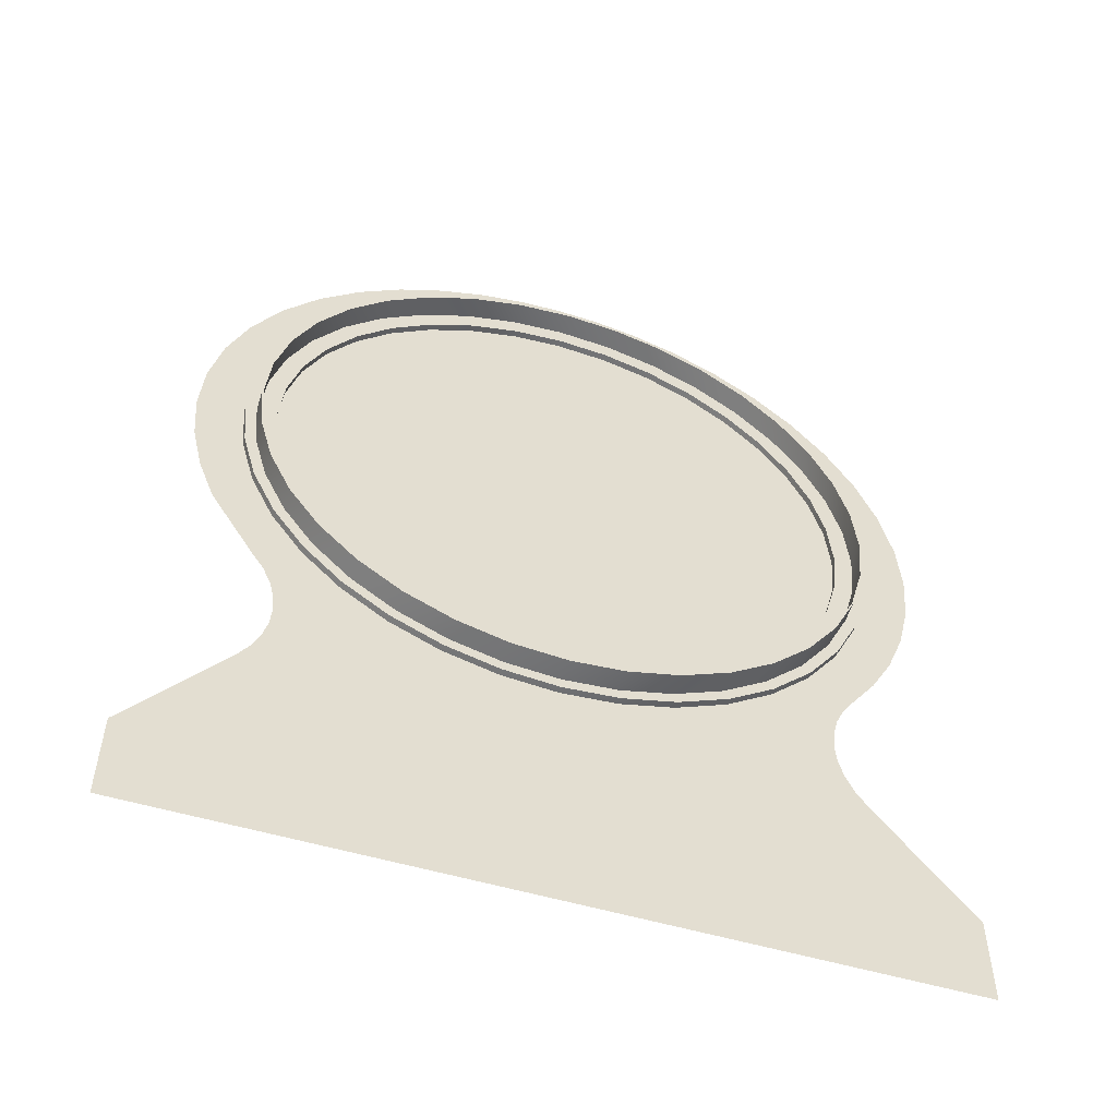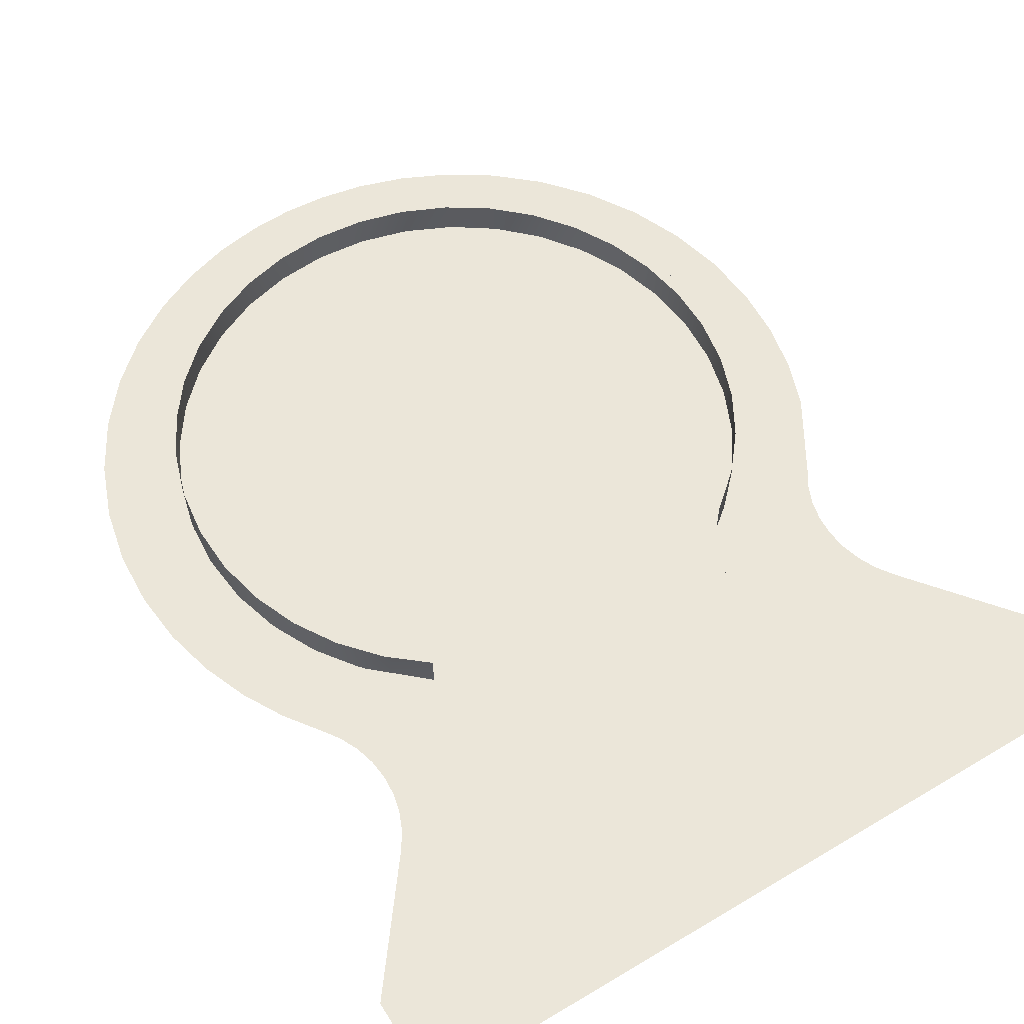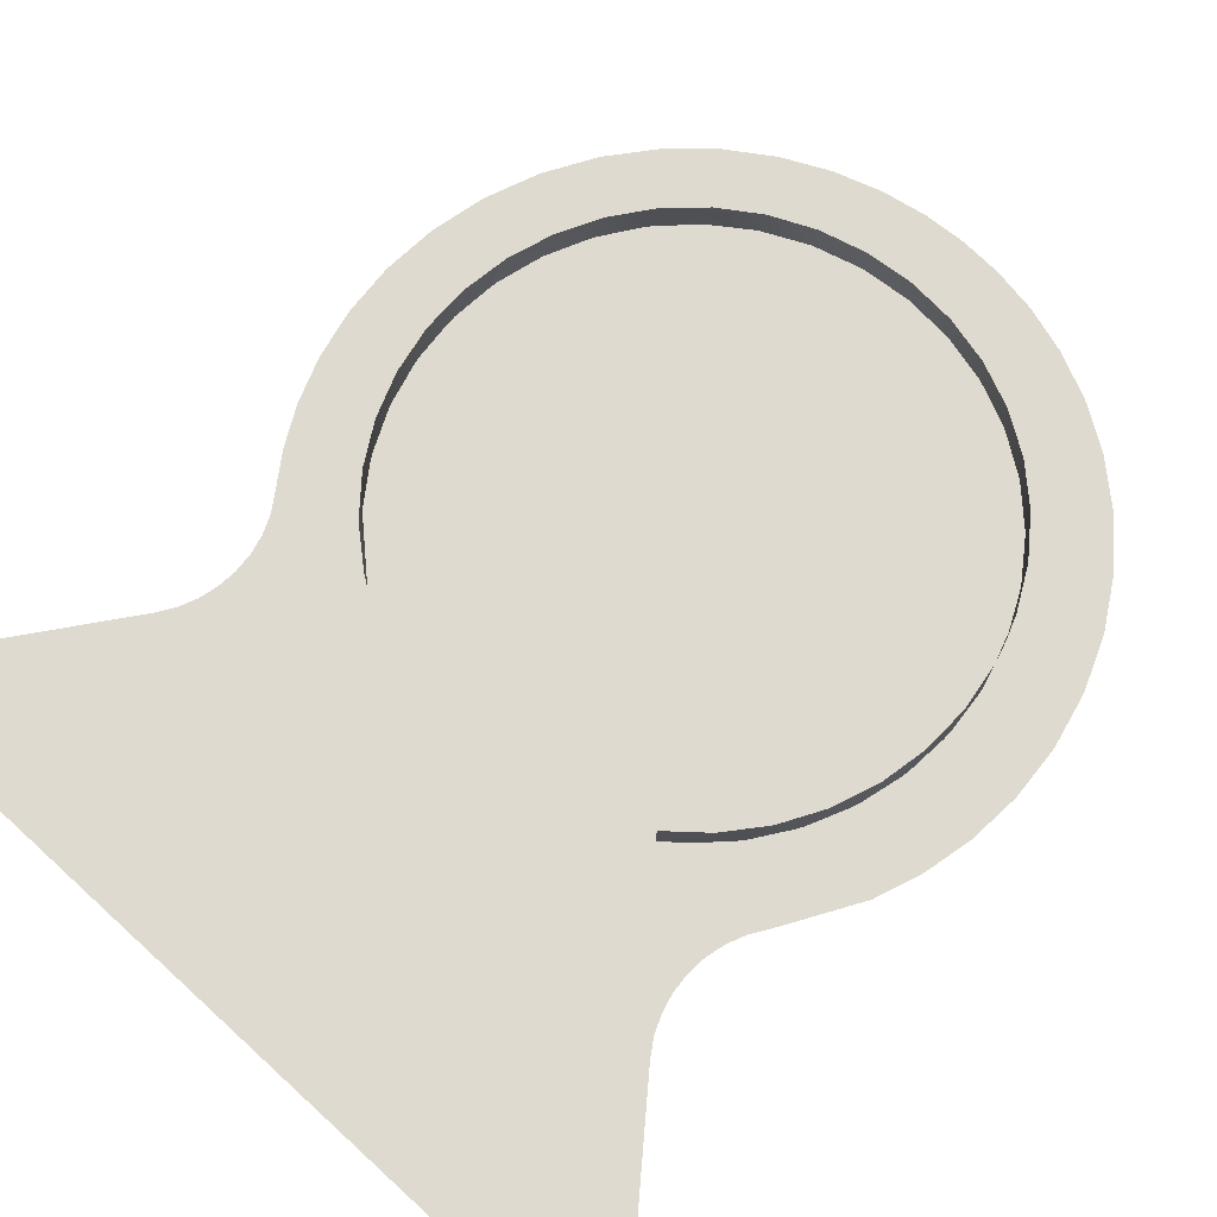
<metadata>
{"format":"obj","ext":"obj","renderer":"f3d","projection":"perspective","resolution":1024,"background":"white","views":[{"elev":-54.9,"azim":-17.2,"up":"+Z"},{"elev":56.6,"azim":148.1,"up":"+Y"},{"elev":70.6,"azim":-137.7,"up":"+Y"}]}
</metadata>
<code>
o link_1_2_2
v -0.0853 0.004 0.02059
v -0.08529 0.004 0.01023
v -0.08529 0.004 1.748e-10
v -0.0825 0.004 0.1312
v -0.08168 0.004 0.1436
v -0.08151 0.004 0.1192
v -0.07895 0.004 0.108
v -0.07893 0.004 0.156
v -0.0751 0.004 0.09786
v -0.07423 0.004 0.168
v -0.072 0.0025 0.132
v -0.072 0.004 0.132
v -0.07091 0.0025 0.1195
v -0.07091 0.0025 0.1445
v -0.07091 0.004 0.1195
v -0.07091 0.004 0.1445
v -0.0695 -0.0025 0.132
v -0.0695 0.0025 0.132
v -0.0692 -0.0025 0.132
v -0.0692 0.0025 0.132
v -0.06844 -0.0025 0.1199
v -0.06844 -0.0025 0.1441
v -0.06844 0.0025 0.1199
v -0.06844 0.0025 0.1441
v -0.06815 -0.0025 0.12
v -0.06815 -0.0025 0.144
v -0.06815 0.0025 0.12
v -0.06815 0.0025 0.144
v -0.06772 0.004 0.1791
v -0.06766 0.0025 0.1074
v -0.06766 0.0025 0.1566
v -0.06766 0.004 0.1074
v -0.06766 0.004 0.1566
v -0.06531 -0.0025 0.1558
v -0.06531 -0.0025 0.1082
v -0.06531 0.0025 0.1082
v -0.06531 0.0025 0.1558
v -0.06503 -0.0025 0.1557
v -0.06503 -0.0025 0.1083
v -0.06503 0.0025 0.1083
v -0.06503 0.0025 0.1557
v -0.065 0.0025 0.132
v -0.06489 0.0115 0.1357
v -0.06479 0.004 0.08093
v -0.0646 0.0115 0.1248
v -0.06458 0.004 0.04759
v -0.06401 0.0025 0.1207
v -0.06401 0.0025 0.1433
v -0.06335 0.0115 0.1466
v -0.06249 0.0115 0.1141
v -0.06235 0.0025 0.168
v -0.06235 0.0025 0.096
v -0.06235 0.004 0.168
v -0.06235 0.004 0.096
v -0.06233 0.004 0.07721
v -0.0622 0.004 0.05127
v -0.06108 0.0025 0.1098
v -0.06108 0.0025 0.1542
v -0.06049 0.004 0.07306
v -0.06043 0.004 0.05534
v -0.06019 -0.0025 0.1668
v -0.06019 -0.0025 0.09725
v -0.06019 0.0025 0.1668
v -0.06019 0.0025 0.09725
v -0.06002 0.0115 0.1569
v -0.05993 -0.0025 0.1666
v -0.05993 -0.0025 0.0974
v -0.05993 0.0025 0.1666
v -0.05993 0.0025 0.0974
v -0.05967 0.004 0.189
v -0.05937 0.004 0.06867
v -0.05936 0.004 0.05965
v -0.059 0.004 0.06402
v -0.059 0.004 0.06422
v -0.05862 0.0115 0.1039
v -0.05629 0.0025 0.1645
v -0.05629 0.0025 0.0995
v -0.05516 0.0025 0.1783
v -0.05516 0.0025 0.08572
v -0.05516 0.004 0.1783
v -0.05516 0.004 0.08572
v -0.055 0.0115 0.1666
v -0.05324 -0.0025 0.1767
v -0.05324 -0.0025 0.08733
v -0.05324 0.0025 0.1767
v -0.05324 0.0025 0.08733
v -0.0531 0.0115 0.0945
v -0.05301 -0.0025 0.1765
v -0.05301 -0.0025 0.08752
v -0.05301 0.0025 0.1765
v -0.05301 0.0025 0.08752
v -0.05043 0.004 0.1973
v -0.04979 0.0025 0.1738
v -0.04979 0.0025 0.09022
v -0.04843 0.0115 0.1754
v -0.04628 0.0025 0.1872
v -0.04628 0.0025 0.07684
v -0.04628 0.004 0.1872
v -0.04628 0.004 0.07684
v -0.04607 0.0115 0.08615
v -0.04467 -0.0025 0.1852
v -0.04467 -0.0025 0.07876
v -0.04467 0.0025 0.1852
v -0.04467 0.0025 0.07876
v -0.04448 -0.0025 0.185
v -0.04448 -0.0025 0.07899
v -0.04448 0.0025 0.185
v -0.04448 0.0025 0.07899
v -0.04178 0.0025 0.1818
v -0.04178 0.0025 0.08221
v -0.04049 0.0115 0.1828
v -0.04043 0.004 0.2039
v -0.03775 0.004 0.07909
v -0.03775 0.0115 0.07909
v -0.036 0.0025 0.1944
v -0.036 0.0025 0.06965
v -0.036 0.004 0.1944
v -0.036 0.004 0.06965
v -0.03475 -0.0025 0.1922
v -0.03475 -0.0025 0.07181
v -0.03475 0.0025 0.1922
v -0.03475 0.0025 0.07181
v -0.0346 -0.0025 0.1919
v -0.0346 -0.0025 0.07207
v -0.0346 0.0025 0.1919
v -0.0346 0.0025 0.07207
v -0.0325 0.0025 0.1883
v -0.0325 0.0025 0.07571
v -0.03141 0.0115 0.1889
v -0.03005 0.004 0.2088
v -0.02913 0.004 0.07389
v -0.02463 0.0025 0.1997
v -0.02463 0.0025 0.06434
v -0.02463 0.004 0.1997
v -0.02463 0.004 0.06434
v -0.02377 -0.0025 0.1973
v -0.02377 -0.0025 0.06669
v -0.02377 0.0025 0.1973
v -0.02377 0.0025 0.06669
v -0.02367 -0.0025 0.197
v -0.02367 -0.0025 0.06697
v -0.02367 0.0025 0.197
v -0.02367 0.0025 0.06697
v -0.02223 0.0025 0.1931
v -0.02223 0.0025 0.07092
v -0.02145 0.0115 0.1934
v -0.01982 0.004 0.0701
v -0.01968 0.004 0.2121
v -0.0125 0.0025 0.2029
v -0.0125 0.0025 0.06109
v -0.0125 0.004 0.2029
v -0.0125 0.004 0.06109
v -0.01207 -0.0025 0.2004
v -0.01207 -0.0025 0.06356
v -0.01207 0.0025 0.2004
v -0.01207 0.0025 0.06356
v -0.01202 -0.0025 0.2001
v -0.01202 -0.0025 0.06385
v -0.01202 0.0025 0.2001
v -0.01202 0.0025 0.06385
v -0.01129 0.0025 0.196
v -0.01129 0.0025 0.06799
v -0.01088 0.0115 0.1961
v -0.01003 0.004 0.06778
v -0.009585 0.004 0.2139
v -1.324e-12 0.0115 0.197
v 2.888e-13 0.004 0.2145
v 4.814e-13 0.004 0.204
v 4.814e-13 0.004 0.067
v 4.814e-13 0.004 0.06
v 8.425e-13 0.0025 0.197
v 8.425e-13 0.0025 0.2012
v 8.425e-13 0.0025 0.204
v 8.425e-13 0.0025 0.0625
v 8.425e-13 0.0025 0.067
v 8.425e-13 0.0025 0.2015
v 8.425e-13 0.0025 0.06
v 8.425e-13 0.0025 0.0628
v 2.046e-12 -0.0025 0.2012
v 2.046e-12 -0.0025 0.0625
v 2.046e-12 -0.0025 0.2015
v 2.046e-12 -0.0025 0.0628
v 0.009585 0.004 0.2139
v 0.01003 0.004 0.06778
v 0.01088 0.0115 0.1961
v 0.01129 0.0025 0.196
v 0.01129 0.0025 0.06799
v 0.01202 -0.0025 0.2001
v 0.01202 -0.0025 0.06385
v 0.01202 0.0025 0.2001
v 0.01202 0.0025 0.06385
v 0.01207 -0.0025 0.2004
v 0.01207 -0.0025 0.06356
v 0.01207 0.0025 0.2004
v 0.01207 0.0025 0.06356
v 0.0125 0.0025 0.2029
v 0.0125 0.0025 0.06109
v 0.0125 0.004 0.2029
v 0.0125 0.004 0.06109
v 0.01968 0.004 0.2121
v 0.01982 0.004 0.0701
v 0.02145 0.0115 0.1934
v 0.02223 0.0025 0.1931
v 0.02223 0.0025 0.07092
v 0.02367 -0.0025 0.197
v 0.02367 -0.0025 0.06697
v 0.02367 0.0025 0.197
v 0.02367 0.0025 0.06697
v 0.02377 -0.0025 0.1973
v 0.02377 -0.0025 0.06669
v 0.02377 0.0025 0.1973
v 0.02377 0.0025 0.06669
v 0.02463 0.0025 0.1997
v 0.02463 0.0025 0.06434
v 0.02463 0.004 0.1997
v 0.02463 0.004 0.06434
v 0.02913 0.004 0.07389
v 0.03005 0.004 0.2088
v 0.03141 0.0115 0.1889
v 0.0325 0.0025 0.1883
v 0.0325 0.0025 0.07571
v 0.0346 -0.0025 0.1919
v 0.0346 -0.0025 0.07207
v 0.0346 0.0025 0.1919
v 0.0346 0.0025 0.07207
v 0.03475 -0.0025 0.1922
v 0.03475 -0.0025 0.07181
v 0.03475 0.0025 0.1922
v 0.03475 0.0025 0.07181
v 0.036 0.0025 0.1944
v 0.036 0.0025 0.06965
v 0.036 0.004 0.1944
v 0.036 0.004 0.06965
v 0.03775 0.004 0.07909
v 0.03775 0.0115 0.07909
v 0.04043 0.004 0.2039
v 0.04049 0.0115 0.1828
v 0.04178 0.0025 0.1818
v 0.04178 0.0025 0.08221
v 0.04448 -0.0025 0.185
v 0.04448 -0.0025 0.07899
v 0.04448 0.0025 0.185
v 0.04448 0.0025 0.07899
v 0.04467 -0.0025 0.1852
v 0.04467 -0.0025 0.07876
v 0.04467 0.0025 0.1852
v 0.04467 0.0025 0.07876
v 0.04607 0.0115 0.08615
v 0.04628 0.0025 0.1872
v 0.04628 0.0025 0.07684
v 0.04628 0.004 0.1872
v 0.04628 0.004 0.07684
v 0.04843 0.0115 0.1754
v 0.04979 0.0025 0.1738
v 0.04979 0.0025 0.09022
v 0.05043 0.004 0.1973
v 0.05301 -0.0025 0.1765
v 0.05301 -0.0025 0.08752
v 0.05301 0.0025 0.1765
v 0.05301 0.0025 0.08752
v 0.0531 0.0115 0.0945
v 0.05324 -0.0025 0.1767
v 0.05324 -0.0025 0.08733
v 0.05324 0.0025 0.1767
v 0.05324 0.0025 0.08733
v 0.055 0.0115 0.1666
v 0.05516 0.0025 0.1783
v 0.05516 0.0025 0.08572
v 0.05516 0.004 0.1783
v 0.05516 0.004 0.08572
v 0.05629 0.0025 0.1645
v 0.05629 0.0025 0.0995
v 0.05862 0.0115 0.1039
v 0.059 0.004 0.06402
v 0.059 0.004 0.06422
v 0.05936 0.004 0.05965
v 0.05937 0.004 0.06867
v 0.05967 0.004 0.189
v 0.05993 -0.0025 0.1666
v 0.05993 -0.0025 0.0974
v 0.05993 0.0025 0.1666
v 0.05993 0.0025 0.0974
v 0.06002 0.0115 0.1569
v 0.06019 -0.0025 0.1668
v 0.06019 -0.0025 0.09725
v 0.06019 0.0025 0.1668
v 0.06019 0.0025 0.09725
v 0.06043 0.004 0.05534
v 0.06049 0.004 0.07306
v 0.06108 0.0025 0.1098
v 0.06108 0.0025 0.1542
v 0.0622 0.004 0.05127
v 0.06233 0.004 0.07721
v 0.06235 0.0025 0.168
v 0.06235 0.0025 0.096
v 0.06235 0.004 0.168
v 0.06235 0.004 0.096
v 0.06249 0.0115 0.1141
v 0.06335 0.0115 0.1466
v 0.06401 0.0025 0.1207
v 0.06401 0.0025 0.1433
v 0.06458 0.004 0.04759
v 0.0646 0.0115 0.1248
v 0.06479 0.004 0.08093
v 0.06489 0.0115 0.1357
v 0.065 0.0025 0.132
v 0.06503 -0.0025 0.1557
v 0.06503 -0.0025 0.1083
v 0.06503 0.0025 0.1083
v 0.06503 0.0025 0.1557
v 0.06531 -0.0025 0.1558
v 0.06531 -0.0025 0.1082
v 0.06531 0.0025 0.1082
v 0.06531 0.0025 0.1558
v 0.06766 0.0025 0.1074
v 0.06766 0.0025 0.1566
v 0.06766 0.004 0.1074
v 0.06766 0.004 0.1566
v 0.06772 0.004 0.1791
v 0.06815 -0.0025 0.12
v 0.06815 -0.0025 0.144
v 0.06815 0.0025 0.12
v 0.06815 0.0025 0.144
v 0.06844 -0.0025 0.1199
v 0.06844 -0.0025 0.1441
v 0.06844 0.0025 0.1199
v 0.06844 0.0025 0.1441
v 0.0692 -0.0025 0.132
v 0.0692 0.0025 0.132
v 0.0695 -0.0025 0.132
v 0.0695 0.0025 0.132
v 0.07029 0.004 0.08881
v 0.07091 0.0025 0.1195
v 0.07091 0.0025 0.1445
v 0.07091 0.004 0.1195
v 0.07091 0.004 0.1445
v 0.072 0.0025 0.132
v 0.072 0.004 0.132
v 0.07423 0.004 0.168
v 0.0751 0.004 0.09786
v 0.07893 0.004 0.156
v 0.07895 0.004 0.108
v 0.08151 0.004 0.1192
v 0.08168 0.004 0.1436
v 0.0825 0.004 0.1312
v 0.08529 0.004 1.749e-10
v 0.08529 0.004 0.01023
v 0.0853 0.004 0.02059
f 46 3 346
f 46 2 3
f 46 1 2
f 277 71 74
f 289 59 71
f 293 55 59
f 304 44 55
f 7 9 44
f 6 7 44
f 4 6 44
f 5 4 44
f 8 5 44
f 10 8 44
f 29 10 44
f 70 29 44
f 92 70 44
f 112 92 44
f 130 112 44
f 148 130 44
f 165 148 44
f 167 165 44
f 183 167 44
f 200 183 44
f 218 200 44
f 236 218 44
f 256 236 44
f 278 256 44
f 319 278 44
f 339 319 44
f 341 339 44
f 344 341 44
f 345 344 44
f 275 74 73
f 343 345 44
f 274 73 72
f 342 343 44
f 340 342 44
f 276 72 60
f 332 340 44
f 304 332 44
f 288 60 56
f 293 304 55
f 289 293 59
f 277 289 71
f 292 56 46
f 275 277 74
f 274 275 73
f 276 274 72
f 288 276 60
f 302 46 346
f 292 288 56
f 302 346 347
f 302 292 46
f 347 348 302
f 255 234 239
f 239 234 221
f 221 217 204
f 204 201 187
f 187 184 175
f 175 164 162
f 162 147 145
f 131 128 145
f 113 110 128
f 113 114 100
f 131 113 128
f 147 131 145
f 164 147 162
f 169 164 175
f 184 169 175
f 201 184 187
f 217 201 204
f 234 217 221
f 248 235 234
f 185 171 166
f 186 171 185
f 202 186 185
f 203 186 202
f 219 203 202
f 220 203 219
f 220 219 237
f 238 220 237
f 238 237 253
f 254 238 253
f 266 254 253
f 271 254 266
f 283 271 266
f 291 271 283
f 299 291 283
f 301 291 299
f 305 301 299
f 306 301 305
f 303 306 305
f 300 306 303
f 300 303 298
f 290 300 298
f 290 298 273
f 272 290 273
f 272 273 261
f 255 272 261
f 255 261 248
f 248 234 255
f 110 113 100
f 163 166 171
f 161 163 171
f 161 146 163
f 161 144 146
f 146 144 129
f 129 144 127
f 111 129 127
f 109 111 127
f 109 95 111
f 109 93 95
f 95 93 82
f 82 93 76
f 65 82 76
f 58 65 76
f 49 65 58
f 49 58 48
f 49 48 43
f 48 42 43
f 42 45 43
f 47 45 42
f 50 45 47
f 50 47 57
f 50 57 75
f 57 77 75
f 77 87 75
f 94 87 77
f 100 87 94
f 100 94 110
f 190 172 186
f 282 290 272
f 107 90 93
f 161 159 144
f 172 161 171
f 172 171 186
f 142 127 144
f 159 161 172
f 142 144 159
f 125 109 127
f 125 127 142
f 107 93 109
f 107 109 125
f 68 58 76
f 90 76 93
f 41 48 58
f 68 76 90
f 28 42 48
f 41 58 68
f 20 47 42
f 28 48 41
f 27 57 47
f 20 42 28
f 40 77 57
f 27 47 20
f 69 94 77
f 40 57 27
f 91 110 94
f 69 77 40
f 108 128 110
f 91 94 69
f 126 145 128
f 108 110 91
f 143 162 145
f 126 128 108
f 160 175 162
f 143 145 126
f 178 187 175
f 160 162 143
f 191 204 187
f 178 175 160
f 208 221 204
f 191 187 178
f 225 239 221
f 208 204 191
f 243 255 239
f 225 221 208
f 260 272 255
f 243 239 225
f 260 255 243
f 309 300 290
f 282 272 260
f 322 306 300
f 309 290 282
f 329 301 306
f 322 300 309
f 323 291 301
f 329 306 322
f 310 271 291
f 323 301 329
f 281 254 271
f 310 291 323
f 259 238 254
f 281 271 310
f 242 220 238
f 259 254 281
f 224 203 220
f 242 238 259
f 207 186 203
f 224 220 242
f 207 203 224
f 190 186 207
f 157 159 172
f 140 142 159
f 123 125 142
f 105 107 125
f 88 90 107
f 66 68 90
f 20 28 19
f 27 20 25
f 40 27 39
f 69 40 67
f 91 69 89
f 108 91 106
f 126 108 124
f 143 126 141
f 160 143 158
f 178 160 182
f 191 178 189
f 208 191 206
f 225 208 223
f 243 225 241
f 260 243 258
f 282 260 280
f 309 282 308
f 322 309 320
f 329 322 328
f 323 329 321
f 310 323 307
f 281 310 279
f 259 281 257
f 242 259 240
f 224 242 222
f 207 224 205
f 190 207 188
f 172 190 179
f 38 41 68
f 26 28 41
f 188 179 190
f 205 188 207
f 222 205 224
f 240 222 242
f 257 240 259
f 279 257 281
f 307 279 310
f 321 307 323
f 328 321 329
f 320 328 322
f 308 320 309
f 280 308 282
f 258 280 260
f 241 258 243
f 223 241 225
f 206 223 208
f 189 206 191
f 182 189 178
f 158 182 160
f 141 158 143
f 124 141 126
f 106 124 108
f 89 106 91
f 67 89 69
f 39 67 40
f 25 39 27
f 19 25 20
f 26 19 28
f 38 26 41
f 66 38 68
f 88 66 90
f 105 88 107
f 123 105 125
f 140 123 142
f 157 140 159
f 179 157 172
f 284 262 257
f 154 180 158
f 158 180 182
f 137 154 158
f 101 83 88
f 153 157 181
f 180 193 189
f 180 189 182
f 193 210 206
f 193 206 189
f 210 227 223
f 210 223 206
f 227 245 241
f 227 241 223
f 245 263 258
f 245 258 241
f 263 280 258
f 285 308 280
f 285 280 263
f 312 320 308
f 312 308 285
f 324 328 320
f 324 320 312
f 330 321 328
f 330 328 324
f 325 307 321
f 325 321 330
f 311 279 307
f 311 307 325
f 284 257 279
f 284 279 311
f 262 244 240
f 262 240 257
f 244 226 222
f 244 222 240
f 226 209 205
f 226 205 222
f 209 192 188
f 209 188 205
f 192 179 188
f 181 157 179
f 181 179 192
f 153 140 157
f 136 123 140
f 136 140 153
f 119 105 123
f 119 123 136
f 101 88 105
f 101 105 119
f 83 61 66
f 83 66 88
f 61 34 38
f 61 38 66
f 34 22 26
f 34 26 38
f 22 17 19
f 22 19 26
f 17 21 25
f 17 25 19
f 21 39 25
f 35 67 39
f 35 39 21
f 62 89 67
f 62 67 35
f 84 106 89
f 84 89 62
f 102 124 106
f 102 106 84
f 120 141 124
f 120 124 102
f 137 158 141
f 137 141 120
f 227 212 229
f 245 229 247
f 263 247 265
f 285 265 287
f 312 287 313
f 324 313 326
f 330 326 331
f 325 331 327
f 311 327 314
f 284 314 286
f 262 286 264
f 244 264 246
f 226 246 228
f 209 228 211
f 192 211 194
f 181 194 176
f 153 176 155
f 136 155 138
f 119 138 121
f 101 121 103
f 83 103 85
f 61 85 63
f 34 63 37
f 22 37 24
f 17 24 18
f 21 18 23
f 35 23 36
f 62 36 64
f 84 64 86
f 102 86 104
f 120 104 122
f 137 122 139
f 154 139 156
f 180 156 174
f 210 195 212
f 154 156 180
f 193 174 195
f 137 139 154
f 120 122 137
f 102 104 120
f 84 86 102
f 62 64 84
f 35 36 62
f 21 23 35
f 17 18 21
f 22 24 17
f 34 37 22
f 61 63 34
f 83 85 61
f 101 103 83
f 119 121 101
f 136 138 119
f 153 155 136
f 181 176 153
f 192 194 181
f 209 211 192
f 226 228 209
f 244 246 226
f 262 264 244
f 284 286 262
f 311 314 284
f 325 327 311
f 330 331 325
f 324 326 330
f 312 313 324
f 285 287 312
f 263 265 285
f 245 247 263
f 227 229 245
f 210 212 227
f 193 195 210
f 180 174 193
f 174 150 177
f 174 177 197
f 156 133 150
f 139 116 133
f 156 150 174
f 122 97 116
f 139 133 156
f 104 79 97
f 122 116 139
f 86 52 79
f 104 97 122
f 64 30 52
f 86 79 104
f 36 13 30
f 64 52 86
f 23 11 13
f 36 30 64
f 18 14 11
f 23 13 36
f 24 31 14
f 18 11 23
f 37 51 31
f 24 14 18
f 63 78 51
f 37 31 24
f 85 96 78
f 63 51 37
f 103 115 96
f 85 78 63
f 121 132 115
f 103 96 85
f 138 149 132
f 121 115 103
f 155 173 149
f 138 132 121
f 176 196 173
f 155 149 138
f 194 213 196
f 176 173 155
f 211 230 213
f 194 196 176
f 228 249 230
f 211 213 194
f 246 267 249
f 228 230 211
f 264 294 267
f 246 249 228
f 286 316 294
f 264 267 246
f 314 334 316
f 286 294 264
f 327 337 334
f 314 316 286
f 331 333 337
f 327 334 314
f 326 315 333
f 331 337 327
f 313 295 315
f 326 333 331
f 287 268 295
f 313 315 326
f 265 250 268
f 287 295 313
f 247 231 250
f 265 268 287
f 229 214 231
f 247 250 265
f 229 231 247
f 212 197 214
f 212 214 229
f 195 174 197
f 195 197 212
f 216 231 214
f 199 214 197
f 170 197 177
f 152 177 150
f 135 150 133
f 118 133 116
f 99 116 97
f 81 97 79
f 54 79 52
f 32 52 30
f 15 30 13
f 12 13 11
f 16 11 14
f 33 14 31
f 53 31 51
f 80 51 78
f 98 78 96
f 117 96 115
f 134 115 132
f 151 132 149
f 168 149 173
f 233 250 231
f 151 149 168
f 252 268 250
f 134 132 151
f 117 115 134
f 270 295 268
f 98 96 117
f 297 315 295
f 80 78 98
f 317 333 315
f 53 51 80
f 335 337 333
f 33 31 53
f 338 334 337
f 16 14 33
f 12 11 16
f 336 316 334
f 15 13 12
f 318 294 316
f 32 30 15
f 296 267 294
f 54 52 32
f 269 249 267
f 81 79 54
f 251 230 249
f 99 97 81
f 232 213 230
f 118 116 99
f 135 133 118
f 215 196 213
f 152 150 135
f 198 173 196
f 170 177 152
f 199 197 170
f 216 214 199
f 233 231 216
f 252 250 233
f 270 268 252
f 297 295 270
f 317 315 297
f 335 333 317
f 338 337 335
f 336 334 338
f 318 316 336
f 296 294 318
f 269 267 296
f 251 249 269
f 232 230 251
f 215 213 232
f 198 196 215
f 168 173 198

</code>
